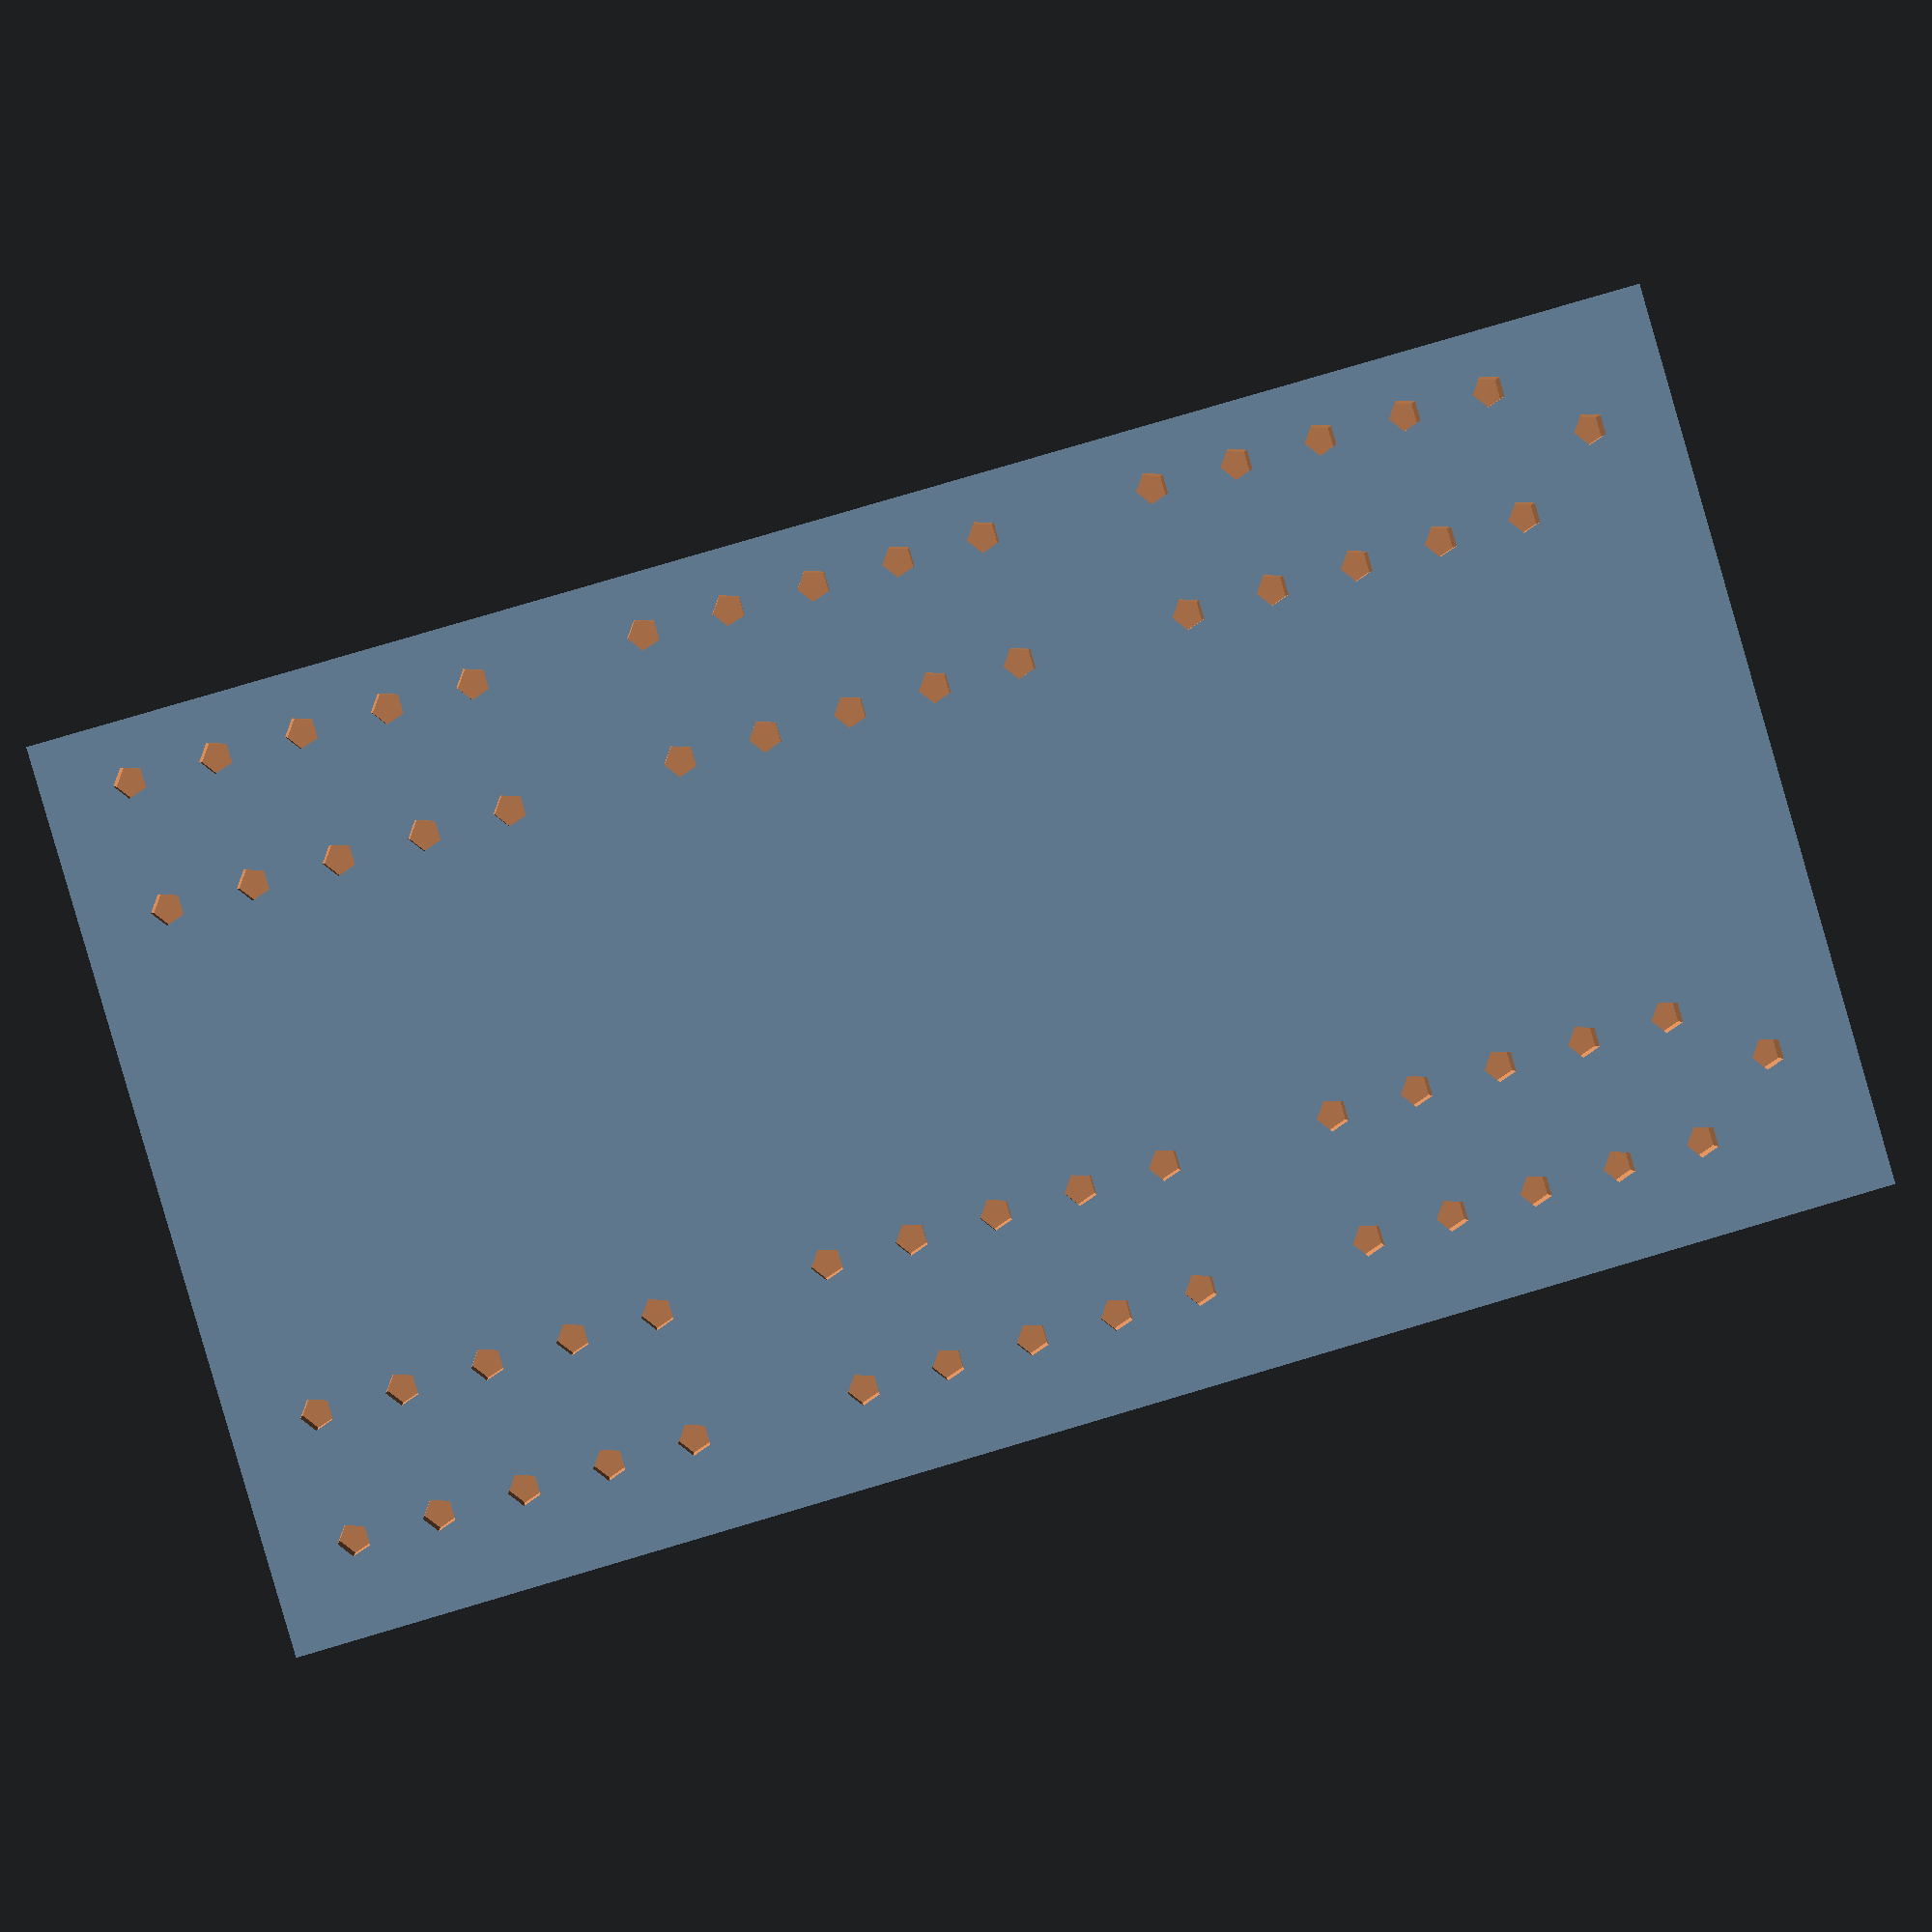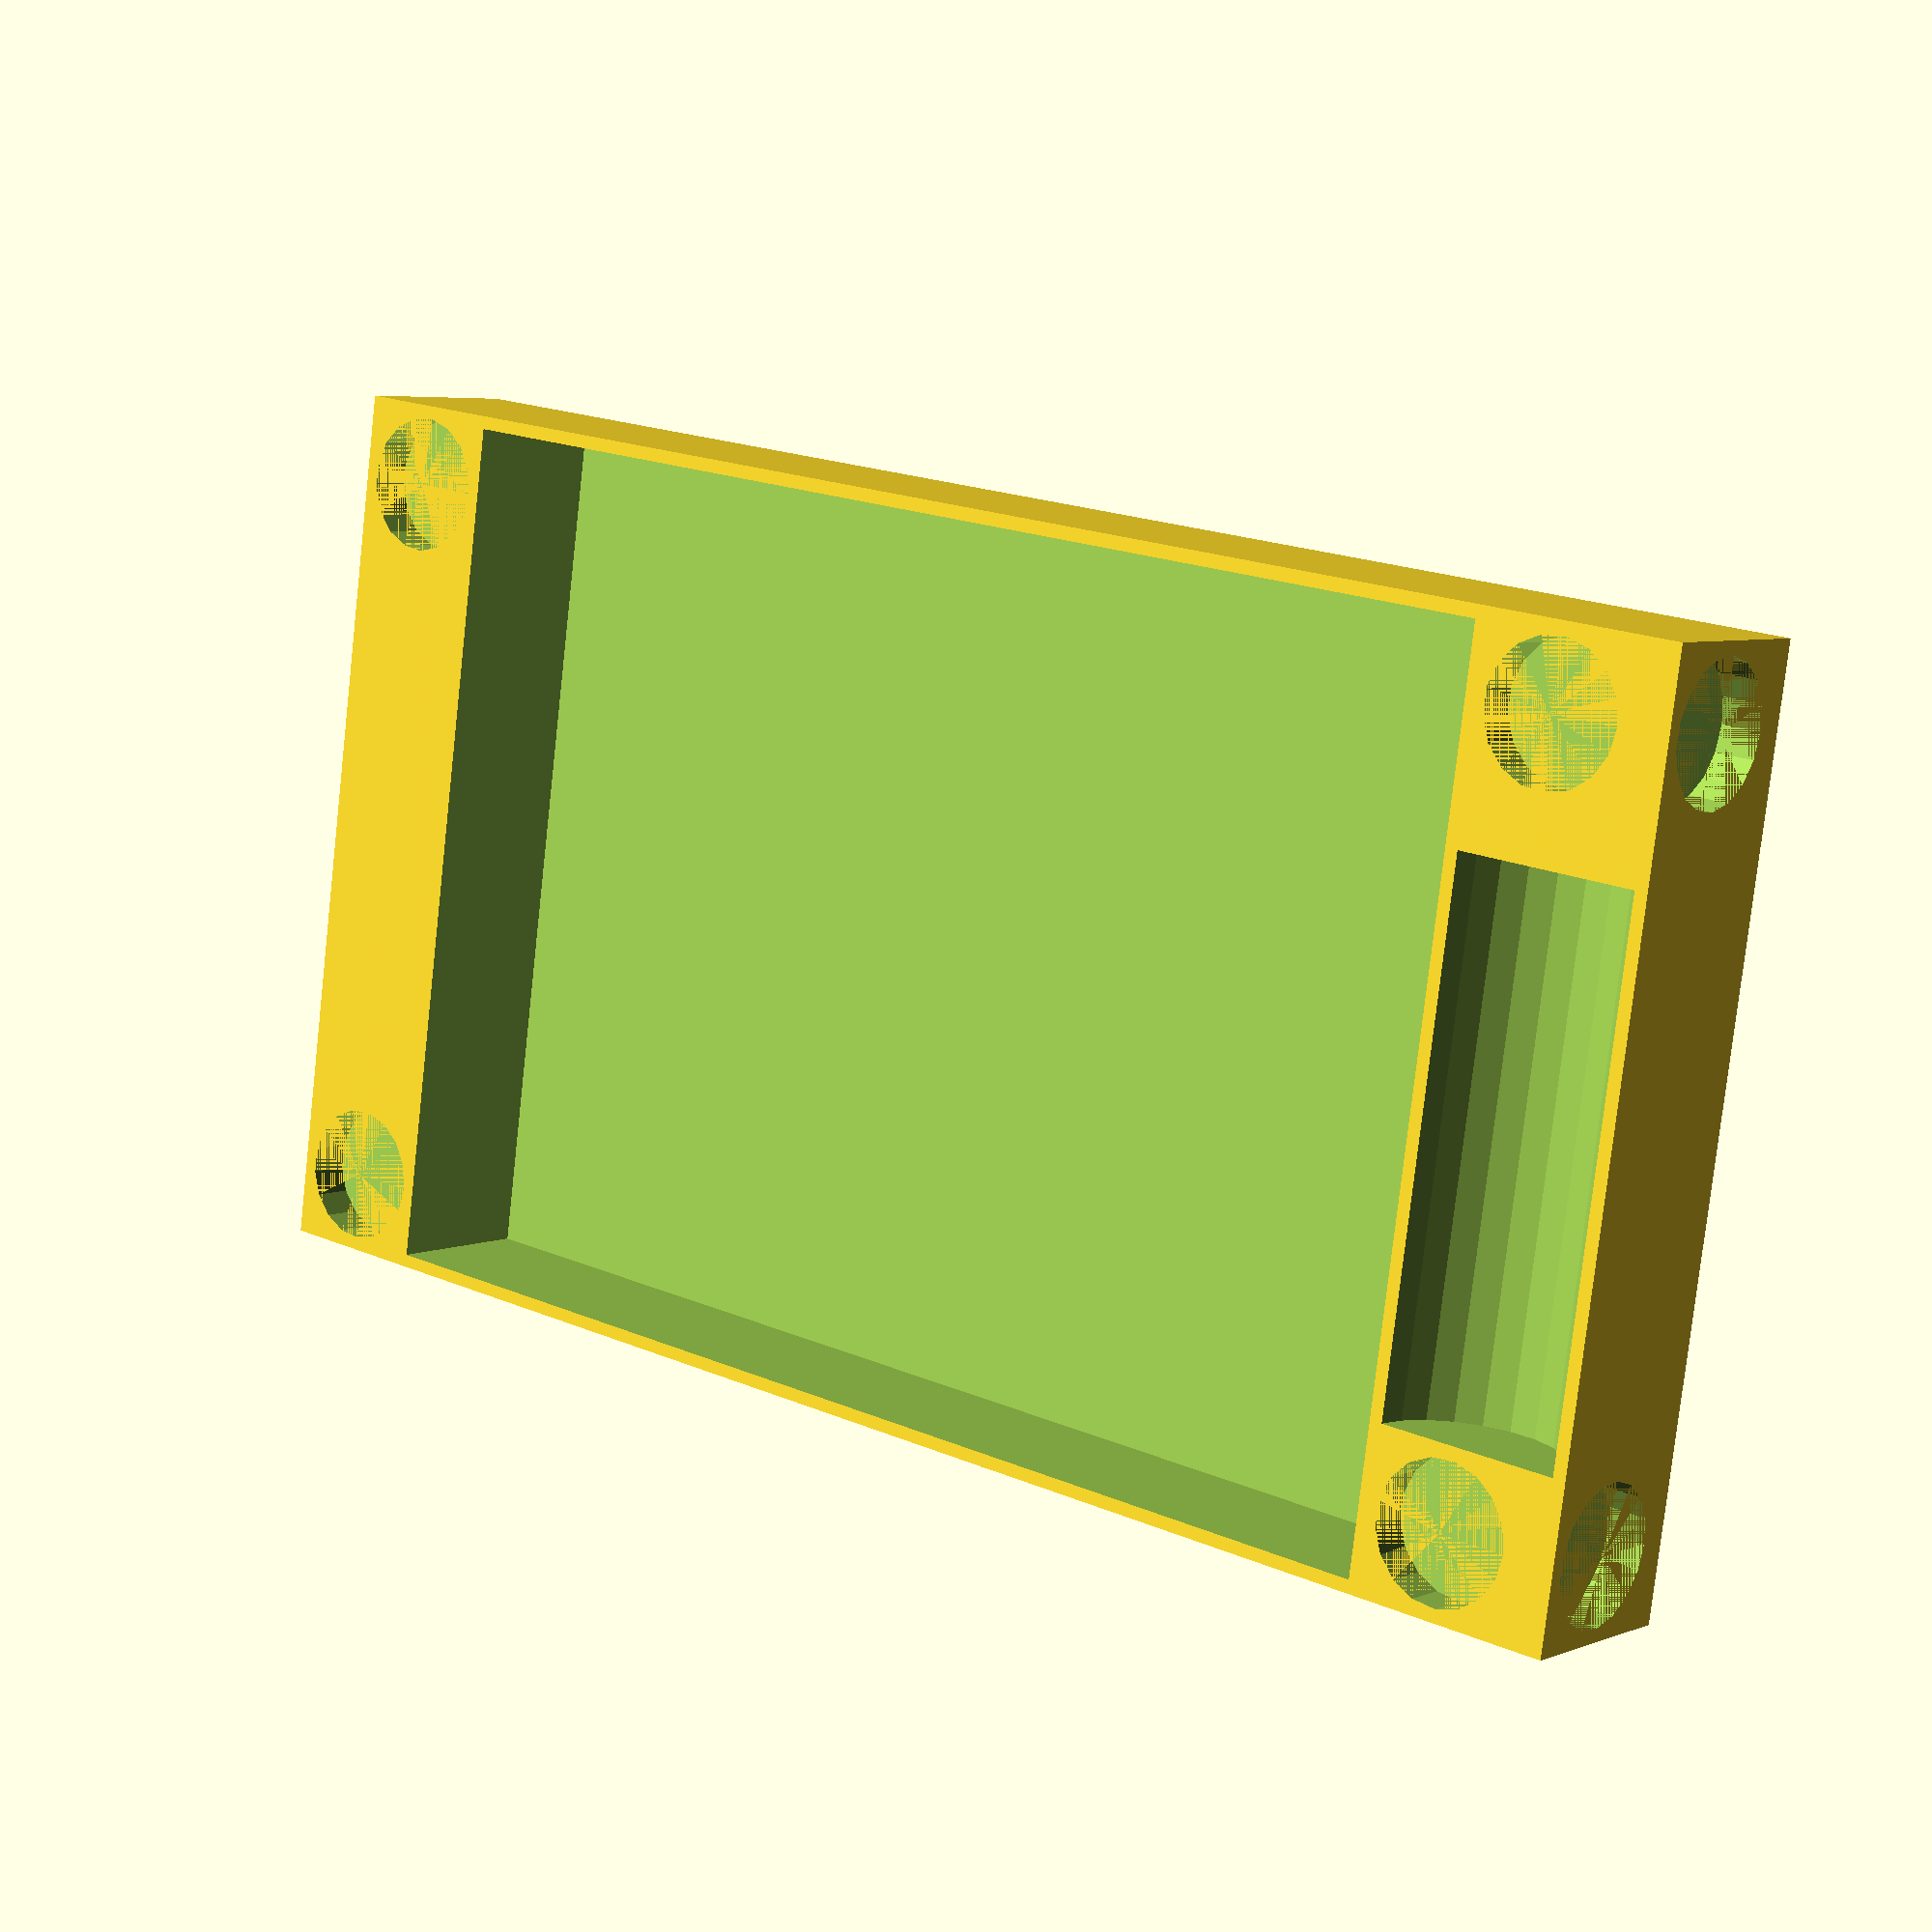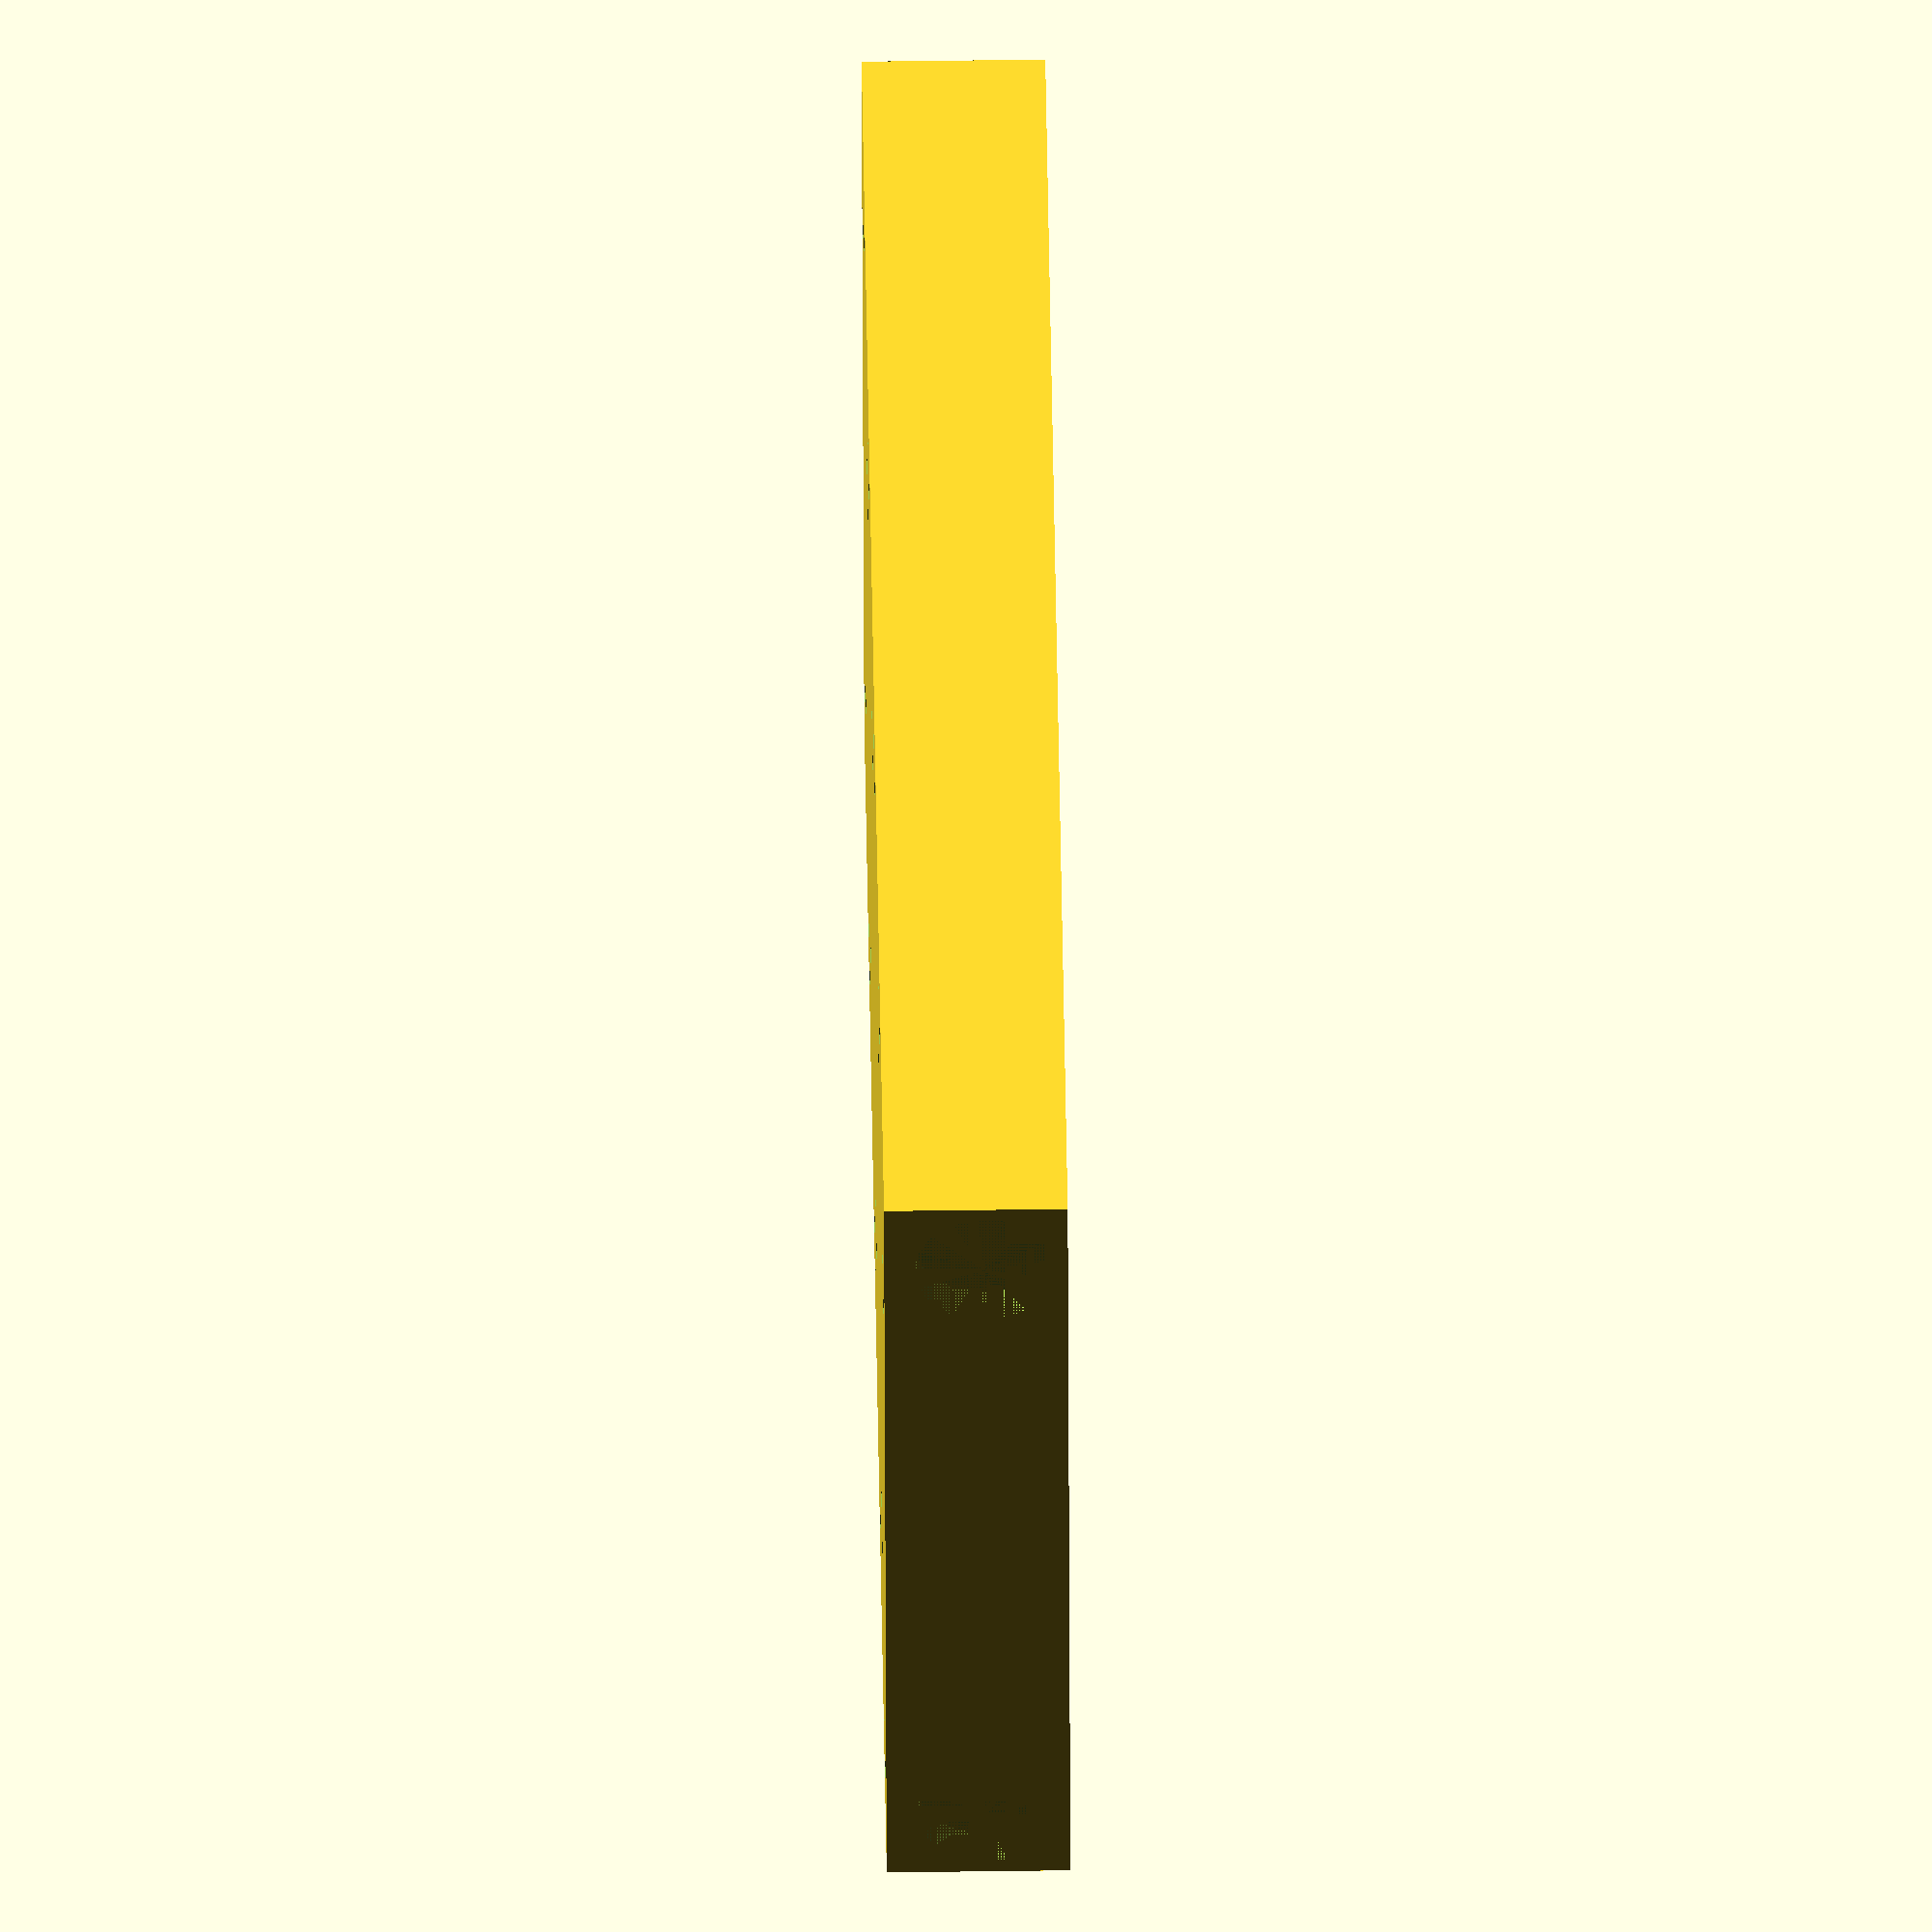
<openscad>
/****************************/
// Card Box
/****************************/
card_box_x = 94;
card_box_y = 67;
card_box_z = 22;

module card_box() {
    cube([card_box_x, card_box_y, card_box_z]);
}

/****************************/
// Magnent
/****************************/
magnent_height = 3;
magnent_diameter = 10.5;
magnent_radius = magnent_diameter / 2;

module magnent() {
    cylinder(magnent_height, d1=magnent_diameter, d2=magnent_diameter);
}

/****************************/
// Peg Cache
/****************************/
peg_cache_height = 40;
peg_cache_diameter = 14;

module peg_cache() {
    rotate([-90, 0, 0]) cylinder(peg_cache_height, d1 = peg_cache_diameter, d2 = peg_cache_diameter);
}

/****************************/
// Peg Hole
/****************************/
peg_depth = 2;
peg_radius = 1 * 1/cos(180/5);
peg_diameter = peg_radius * 2;

module peg_hole() {
    cylinder(peg_depth, d1 = peg_diameter, d2 = peg_diameter);
}

/****************************/
// Side
/****************************/
wall_width = 1;
top_width = 2.2;
side_x = wall_width + magnent_diameter + wall_width + card_box_x + wall_width + peg_cache_diameter + wall_width;
side_y = wall_width + card_box_y + wall_width;
// side z minimum is magnent_diameter + wall_width + top_width
side_z = magnent_diameter + wall_width + top_width;
if (side_z < card_box_z / 2 + top_width) {side_z = card_box_z / 2 + top_width;}

difference() {
    cube([side_x, side_y, side_z]);

    // Add peg spots
    for (y_lane = [1:7]) {
        if (y_lane !=3 && y_lane !=4 && y_lane !=5) {
            y_offset = (side_y - wall_width * 2) / 7 * y_lane - peg_diameter;
            for (i = [1:17]) {
                if (i != 6 && i != 12) {
                    translate([side_x / 19 * (i+1), y_offset, -0.1]) peg_hole();
                }
            }
        }
    }

    // Add Starting hole
    translate([side_x / 19, ((side_y - (wall_width * 2)) / 7) * 1.25, -0.1]) peg_hole();
    translate([side_x / 19, ((side_y - (wall_width * 2)) / 7) * 6.25, -0.1]) peg_hole();

    // add deck box hole
    translate([wall_width + magnent_diameter + wall_width, wall_width, top_width]) card_box();

    // add peg cache
    // x = wall_width + magnent_diameter + wall_width + card_box_x + wall_width
    translate([wall_width * 3 + magnent_diameter + card_box_x + peg_cache_diameter / 2, wall_width * 2 + magnent_diameter, side_z]) peg_cache();

    // Add magnents
    // End
    translate([side_x - magnent_height, magnent_radius + wall_width, magnent_radius + top_width])rotate([0, 90, 0]) magnent();
    translate([side_x - magnent_height, side_y - (magnent_radius + wall_width), magnent_radius + top_width])rotate([0, 90, 0]) magnent();
    // Left Side
    translate([wall_width + magnent_radius, wall_width + magnent_radius, side_z - magnent_height]) magnent();
    translate([wall_width + magnent_radius, side_y - (wall_width + magnent_radius), side_z - magnent_height]) magnent();
    // Right Side
    translate([side_x - (wall_width + magnent_radius) - magnent_height, wall_width + magnent_radius, side_z - magnent_height]) magnent();
    translate([side_x - (wall_width + magnent_radius) - magnent_height, side_y - (wall_width + magnent_radius), side_z - magnent_height]) magnent();
}

</openscad>
<views>
elev=178.9 azim=196.2 roll=2.9 proj=p view=wireframe
elev=354.7 azim=8.3 roll=39.6 proj=p view=solid
elev=123.6 azim=12.0 roll=270.8 proj=o view=solid
</views>
